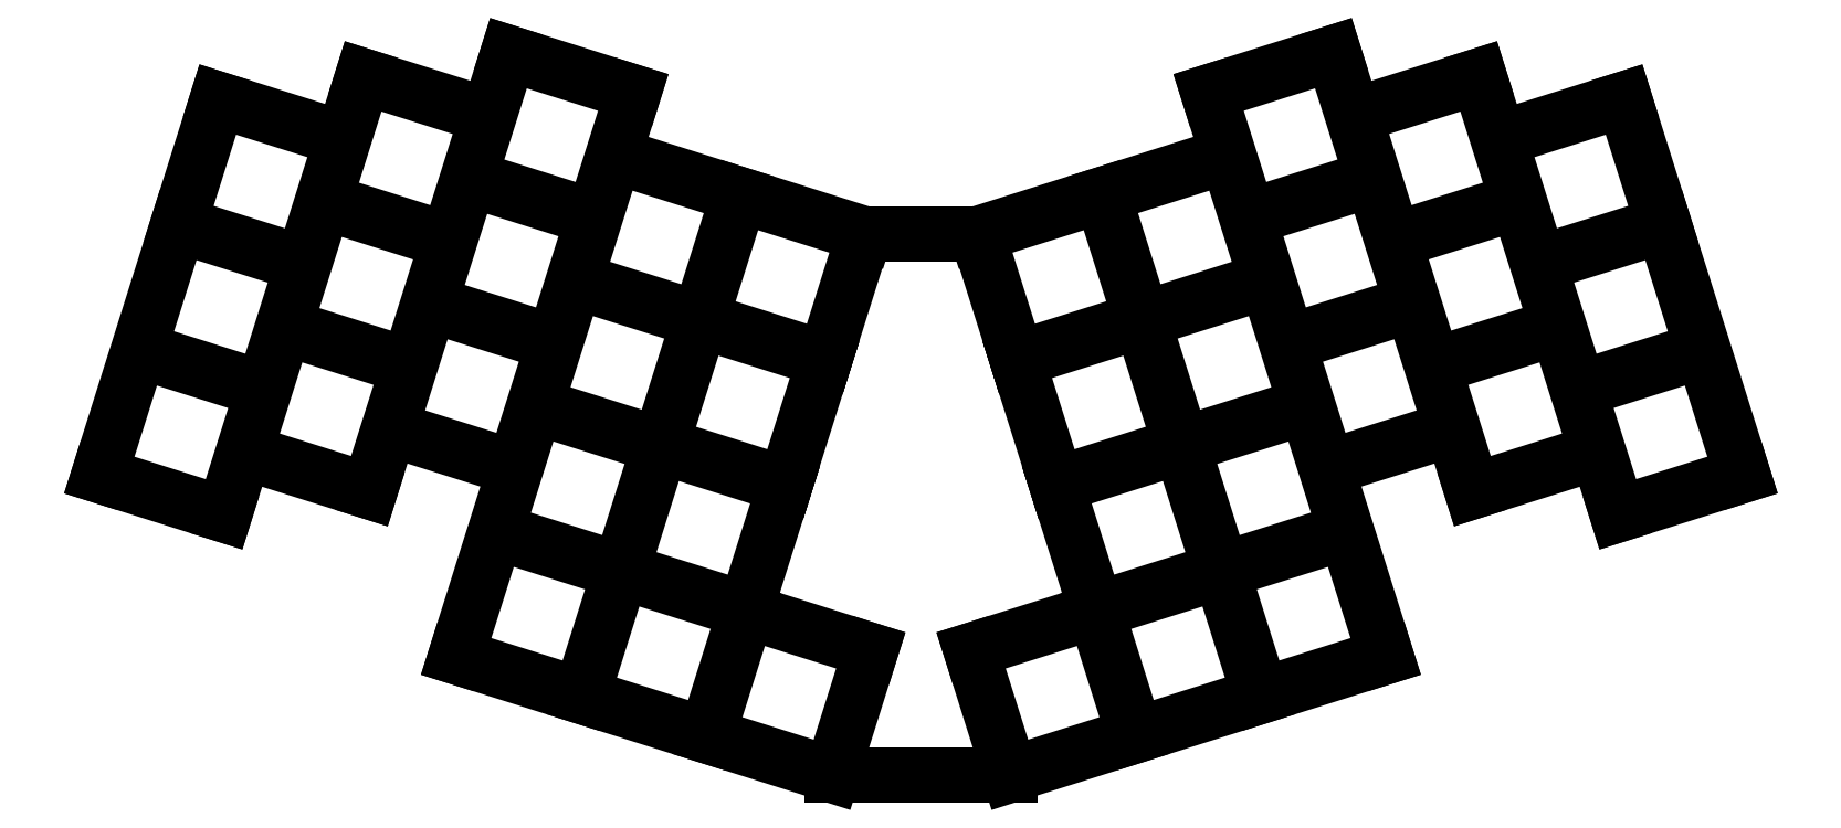
<metadata>
{"format":"dxf","ext":"dxf","renderer":"ezdxf+matplotlib","layout":"modelspace","background":"white","min_lineweight":24,"dpi":150}
</metadata>
<code>
0
SECTION
2
ENTITIES
0
LINE
8
0
10
53.38
20
-131.6
11
71.5
21
-137.4
0
LINE
8
0
10
71.5
20
-137.4
11
74.36
21
-128.3
0
LINE
8
0
10
53.38
20
-131.6
11
64.81
21
-95.4
0
LINE
8
0
10
88.64
20
-83
11
70.52
21
-77.28
0
LINE
8
0
10
70.52
20
-77.28
11
64.81
21
-95.4
0
LINE
8
0
10
74.36
20
-128.3
11
92.48
21
-134
0
LINE
8
0
10
92.48
20
-134
11
95.34
21
-125
0
LINE
8
0
10
109.6
20
-79.65
11
91.5
21
-73.94
0
LINE
8
0
10
91.5
20
-73.94
11
88.64
21
-83
0
LINE
8
0
10
95.34
20
-125
11
113.5
21
-130.7
0
LINE
8
0
10
127.7
20
-85.36
11
130.6
21
-76.3
0
LINE
8
0
10
130.6
20
-76.3
11
112.5
21
-70.59
0
LINE
8
0
10
112.5
20
-70.59
11
109.6
21
-79.65
0
LINE
8
0
10
104.9
20
-157.8
11
113.5
21
-130.7
0
LINE
8
0
10
145.9
20
-91.08
11
127.7
21
-85.36
0
LINE
8
0
10
164
20
-96.79
11
145.9
21
-91.08
0
LINE
8
0
10
104.9
20
-157.8
11
123
21
-163.6
0
LINE
8
0
10
123
20
-163.6
11
141.1
21
-169.3
0
LINE
8
0
10
141.1
20
-169.3
11
159.3
21
-175
0
LINE
8
0
10
272.6
20
-137.4
11
290.7
21
-131.6
0
LINE
8
0
10
279.3
20
-95.4
11
290.7
21
-131.6
0
LINE
8
0
10
269.7
20
-128.3
11
272.6
21
-137.4
0
LINE
8
0
10
279.3
20
-95.4
11
273.6
21
-77.28
0
LINE
8
0
10
273.6
20
-77.28
11
255.5
21
-83
0
LINE
8
0
10
251.6
20
-134
11
269.7
21
-128.3
0
LINE
8
0
10
248.8
20
-125
11
251.6
21
-134
0
LINE
8
0
10
255.5
20
-83
11
252.6
21
-73.94
0
LINE
8
0
10
252.6
20
-73.94
11
234.5
21
-79.65
0
LINE
8
0
10
230.6
20
-130.7
11
248.8
21
-125
0
LINE
8
0
10
234.5
20
-79.65
11
231.6
21
-70.59
0
LINE
8
0
10
231.6
20
-70.59
11
213.5
21
-76.3
0
LINE
8
0
10
213.5
20
-76.3
11
216.4
21
-85.36
0
LINE
8
0
10
230.6
20
-130.7
11
239.2
21
-157.8
0
LINE
8
0
10
216.4
20
-85.36
11
198.2
21
-91.08
0
LINE
8
0
10
198.2
20
-91.08
11
180.1
21
-96.79
0
LINE
8
0
10
221.1
20
-163.6
11
239.2
21
-157.8
0
LINE
8
0
10
203
20
-169.3
11
221.1
21
-163.6
0
LINE
8
0
10
184.8
20
-175
11
203
21
-169.3
0
LINE
8
0
10
164
20
-96.79
11
180.1
21
-96.79
0
LINE
8
0
10
159.3
20
-175
11
184.8
21
-175
0
LINE
8
0
10
53.54
20
-131.6
11
71.42
21
-137.2
0
LINE
8
0
10
71.42
20
-137.2
11
77.06
21
-119.3
0
LINE
8
0
10
77.06
20
-119.3
11
59.18
21
-113.7
0
LINE
8
0
10
59.18
20
-113.7
11
53.54
21
-131.6
0
LINE
8
0
10
59.25
20
-113.4
11
77.14
21
-119.1
0
LINE
8
0
10
77.14
20
-119.1
11
82.77
21
-101.2
0
LINE
8
0
10
82.77
20
-101.2
11
64.89
21
-95.56
0
LINE
8
0
10
64.89
20
-95.56
11
59.25
21
-113.4
0
LINE
8
0
10
64.97
20
-95.32
11
82.85
21
-101
0
LINE
8
0
10
82.85
20
-101
11
88.49
21
-83.08
0
LINE
8
0
10
88.49
20
-83.08
11
70.61
21
-77.44
0
LINE
8
0
10
70.61
20
-77.44
11
64.97
21
-95.32
0
LINE
8
0
10
74.52
20
-128.2
11
92.4
21
-133.9
0
LINE
8
0
10
92.4
20
-133.9
11
98.04
21
-116
0
LINE
8
0
10
98.04
20
-116
11
80.16
21
-110.3
0
LINE
8
0
10
80.16
20
-110.3
11
74.52
21
-128.2
0
LINE
8
0
10
80.23
20
-110.1
11
98.11
21
-115.7
0
LINE
8
0
10
98.11
20
-115.7
11
103.8
21
-97.85
0
LINE
8
0
10
103.8
20
-97.85
11
85.87
21
-92.21
0
LINE
8
0
10
85.87
20
-92.21
11
80.23
21
-110.1
0
LINE
8
0
10
85.95
20
-91.98
11
103.8
21
-97.61
0
LINE
8
0
10
103.8
20
-97.61
11
109.5
21
-79.73
0
LINE
8
0
10
109.5
20
-79.73
11
91.58
21
-74.09
0
LINE
8
0
10
91.58
20
-74.09
11
85.95
21
-91.98
0
LINE
8
0
10
95.5
20
-124.9
11
113.4
21
-130.5
0
LINE
8
0
10
113.4
20
-130.5
11
119
21
-112.6
0
LINE
8
0
10
119
20
-112.6
11
101.1
21
-107
0
LINE
8
0
10
101.1
20
-107
11
95.5
21
-124.9
0
LINE
8
0
10
101.2
20
-106.7
11
119.1
21
-112.4
0
LINE
8
0
10
119.1
20
-112.4
11
124.7
21
-94.51
0
LINE
8
0
10
124.7
20
-94.51
11
106.8
21
-88.87
0
LINE
8
0
10
106.8
20
-88.87
11
101.2
21
-106.7
0
LINE
8
0
10
106.9
20
-88.63
11
124.8
21
-94.27
0
LINE
8
0
10
124.8
20
-94.27
11
130.4
21
-76.39
0
LINE
8
0
10
130.4
20
-76.39
11
112.6
21
-70.75
0
LINE
8
0
10
112.6
20
-70.75
11
106.9
21
-88.63
0
LINE
8
0
10
110.8
20
-139.6
11
128.6
21
-145.3
0
LINE
8
0
10
128.6
20
-145.3
11
134.3
21
-127.4
0
LINE
8
0
10
134.3
20
-127.4
11
116.4
21
-121.8
0
LINE
8
0
10
116.4
20
-121.8
11
110.8
21
-139.6
0
LINE
8
0
10
116.5
20
-121.5
11
134.4
21
-127.2
0
LINE
8
0
10
134.4
20
-127.2
11
140
21
-109.3
0
LINE
8
0
10
140
20
-109.3
11
122.1
21
-103.6
0
LINE
8
0
10
122.1
20
-103.6
11
116.5
21
-121.5
0
LINE
8
0
10
122.2
20
-103.4
11
140.1
21
-109
0
LINE
8
0
10
140.1
20
-109
11
145.7
21
-91.16
0
LINE
8
0
10
145.7
20
-91.16
11
127.8
21
-85.52
0
LINE
8
0
10
127.8
20
-85.52
11
122.2
21
-103.4
0
LINE
8
0
10
128.9
20
-145.4
11
146.8
21
-151
0
LINE
8
0
10
146.8
20
-151
11
152.4
21
-133.1
0
LINE
8
0
10
152.4
20
-133.1
11
134.5
21
-127.5
0
LINE
8
0
10
134.5
20
-127.5
11
128.9
21
-145.4
0
LINE
8
0
10
134.6
20
-127.2
11
152.5
21
-132.9
0
LINE
8
0
10
152.5
20
-132.9
11
158.1
21
-115
0
LINE
8
0
10
158.1
20
-115
11
140.2
21
-109.4
0
LINE
8
0
10
140.2
20
-109.4
11
134.6
21
-127.2
0
LINE
8
0
10
140.3
20
-109.1
11
158.2
21
-114.8
0
LINE
8
0
10
158.2
20
-114.8
11
163.8
21
-96.87
0
LINE
8
0
10
163.8
20
-96.87
11
145.9
21
-91.23
0
LINE
8
0
10
145.9
20
-91.23
11
140.3
21
-109.1
0
LINE
8
0
10
105
20
-157.8
11
122.9
21
-163.4
0
LINE
8
0
10
122.9
20
-163.4
11
128.6
21
-145.5
0
LINE
8
0
10
128.6
20
-145.5
11
110.7
21
-139.9
0
LINE
8
0
10
110.7
20
-139.9
11
105
21
-157.8
0
LINE
8
0
10
123.2
20
-163.5
11
141
21
-169.1
0
LINE
8
0
10
141
20
-169.1
11
146.7
21
-151.2
0
LINE
8
0
10
146.7
20
-151.2
11
128.8
21
-145.6
0
LINE
8
0
10
128.8
20
-145.6
11
123.2
21
-163.5
0
LINE
8
0
10
141.3
20
-169.2
11
159.2
21
-174.8
0
LINE
8
0
10
159.2
20
-174.8
11
164.8
21
-156.9
0
LINE
8
0
10
164.8
20
-156.9
11
146.9
21
-151.3
0
LINE
8
0
10
146.9
20
-151.3
11
141.3
21
-169.2
0
LINE
8
0
10
272.7
20
-137.2
11
290.6
21
-131.6
0
LINE
8
0
10
290.6
20
-131.6
11
284.9
21
-113.7
0
LINE
8
0
10
284.9
20
-113.7
11
267
21
-119.3
0
LINE
8
0
10
267
20
-119.3
11
272.7
21
-137.2
0
LINE
8
0
10
267
20
-119.1
11
284.8
21
-113.4
0
LINE
8
0
10
284.8
20
-113.4
11
279.2
21
-95.56
0
LINE
8
0
10
279.2
20
-95.56
11
261.3
21
-101.2
0
LINE
8
0
10
261.3
20
-101.2
11
267
21
-119.1
0
LINE
8
0
10
261.2
20
-101
11
279.1
21
-95.32
0
LINE
8
0
10
279.1
20
-95.32
11
273.5
21
-77.44
0
LINE
8
0
10
273.5
20
-77.44
11
255.6
21
-83.08
0
LINE
8
0
10
255.6
20
-83.08
11
261.2
21
-101
0
LINE
8
0
10
251.7
20
-133.9
11
269.6
21
-128.2
0
LINE
8
0
10
269.6
20
-128.2
11
263.9
21
-110.3
0
LINE
8
0
10
263.9
20
-110.3
11
246.1
21
-116
0
LINE
8
0
10
246.1
20
-116
11
251.7
21
-133.9
0
LINE
8
0
10
246
20
-115.7
11
263.9
21
-110.1
0
LINE
8
0
10
263.9
20
-110.1
11
258.2
21
-92.21
0
LINE
8
0
10
258.2
20
-92.21
11
240.3
21
-97.85
0
LINE
8
0
10
240.3
20
-97.85
11
246
21
-115.7
0
LINE
8
0
10
240.3
20
-97.61
11
258.1
21
-91.98
0
LINE
8
0
10
258.1
20
-91.98
11
252.5
21
-74.09
0
LINE
8
0
10
252.5
20
-74.09
11
234.6
21
-79.73
0
LINE
8
0
10
234.6
20
-79.73
11
240.3
21
-97.61
0
LINE
8
0
10
230.7
20
-130.5
11
248.6
21
-124.9
0
LINE
8
0
10
248.6
20
-124.9
11
243
21
-107
0
LINE
8
0
10
243
20
-107
11
225.1
21
-112.6
0
LINE
8
0
10
225.1
20
-112.6
11
230.7
21
-130.5
0
LINE
8
0
10
225
20
-112.4
11
242.9
21
-106.7
0
LINE
8
0
10
242.9
20
-106.7
11
237.2
21
-88.87
0
LINE
8
0
10
237.2
20
-88.87
11
219.4
21
-94.51
0
LINE
8
0
10
219.4
20
-94.51
11
225
21
-112.4
0
LINE
8
0
10
219.3
20
-94.27
11
237.2
21
-88.63
0
LINE
8
0
10
237.2
20
-88.63
11
231.5
21
-70.75
0
LINE
8
0
10
231.5
20
-70.75
11
213.7
21
-76.39
0
LINE
8
0
10
213.7
20
-76.39
11
219.3
21
-94.27
0
LINE
8
0
10
215.5
20
-145.3
11
233.3
21
-139.6
0
LINE
8
0
10
233.3
20
-139.6
11
227.7
21
-121.8
0
LINE
8
0
10
227.7
20
-121.8
11
209.8
21
-127.4
0
LINE
8
0
10
209.8
20
-127.4
11
215.5
21
-145.3
0
LINE
8
0
10
209.7
20
-127.2
11
227.6
21
-121.5
0
LINE
8
0
10
227.6
20
-121.5
11
222
21
-103.6
0
LINE
8
0
10
222
20
-103.6
11
204.1
21
-109.3
0
LINE
8
0
10
204.1
20
-109.3
11
209.7
21
-127.2
0
LINE
8
0
10
204
20
-109
11
221.9
21
-103.4
0
LINE
8
0
10
221.9
20
-103.4
11
216.3
21
-85.52
0
LINE
8
0
10
216.3
20
-85.52
11
198.4
21
-91.16
0
LINE
8
0
10
198.4
20
-91.16
11
204
21
-109
0
LINE
8
0
10
197.3
20
-151
11
215.2
21
-145.4
0
LINE
8
0
10
215.2
20
-145.4
11
209.6
21
-127.5
0
LINE
8
0
10
209.6
20
-127.5
11
191.7
21
-133.1
0
LINE
8
0
10
191.7
20
-133.1
11
197.3
21
-151
0
LINE
8
0
10
191.6
20
-132.9
11
209.5
21
-127.2
0
LINE
8
0
10
209.5
20
-127.2
11
203.9
21
-109.4
0
LINE
8
0
10
203.9
20
-109.4
11
186
21
-115
0
LINE
8
0
10
186
20
-115
11
191.6
21
-132.9
0
LINE
8
0
10
185.9
20
-114.8
11
203.8
21
-109.1
0
LINE
8
0
10
203.8
20
-109.1
11
198.1
21
-91.23
0
LINE
8
0
10
198.1
20
-91.23
11
180.3
21
-96.87
0
LINE
8
0
10
180.3
20
-96.87
11
185.9
21
-114.8
0
LINE
8
0
10
221.2
20
-163.4
11
239
21
-157.8
0
LINE
8
0
10
239
20
-157.8
11
233.4
21
-139.9
0
LINE
8
0
10
233.4
20
-139.9
11
215.5
21
-145.5
0
LINE
8
0
10
215.5
20
-145.5
11
221.2
21
-163.4
0
LINE
8
0
10
203
20
-169.1
11
220.9
21
-163.5
0
LINE
8
0
10
220.9
20
-163.5
11
215.3
21
-145.6
0
LINE
8
0
10
215.3
20
-145.6
11
197.4
21
-151.2
0
LINE
8
0
10
197.4
20
-151.2
11
203
21
-169.1
0
LINE
8
0
10
184.9
20
-174.8
11
202.8
21
-169.2
0
LINE
8
0
10
202.8
20
-169.2
11
197.2
21
-151.3
0
LINE
8
0
10
197.2
20
-151.3
11
179.3
21
-156.9
0
LINE
8
0
10
179.3
20
-156.9
11
184.9
21
-174.8
0
ENDSEC
0
EOF

</code>
